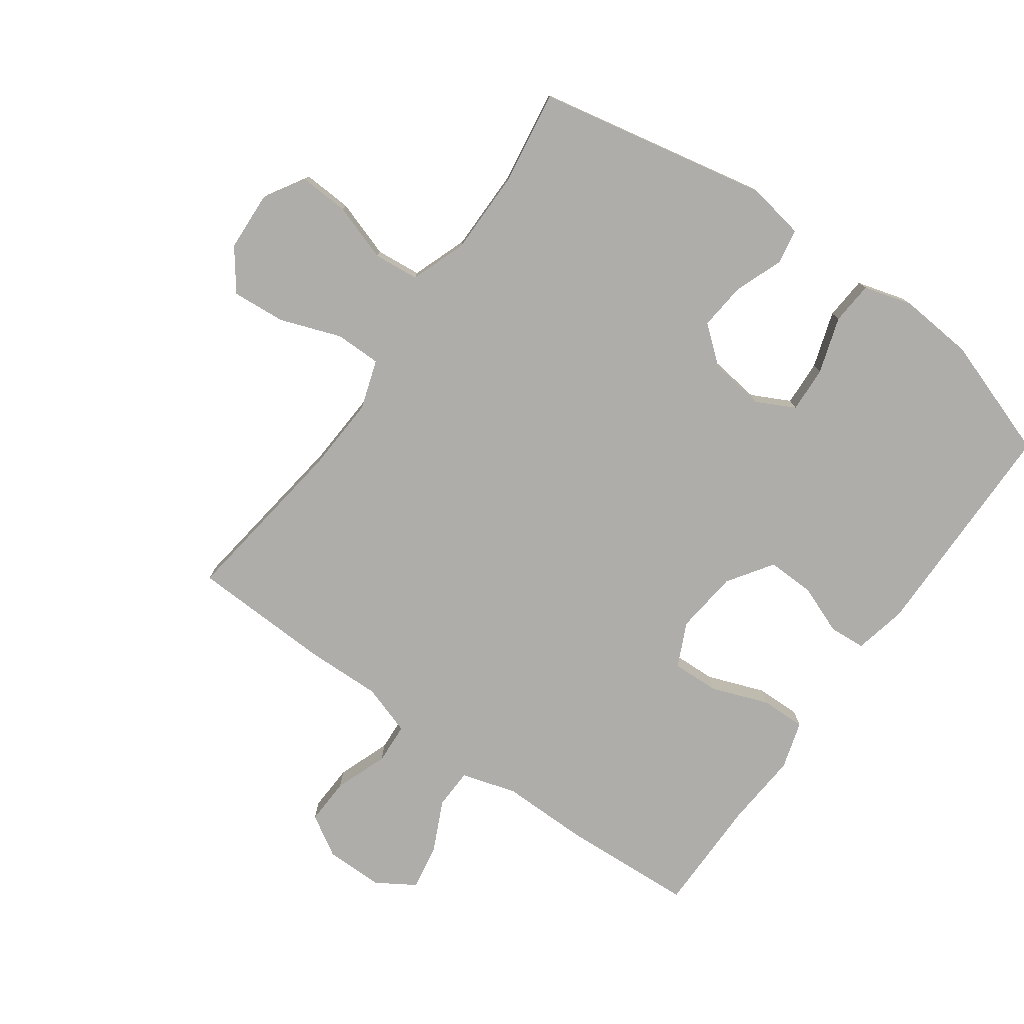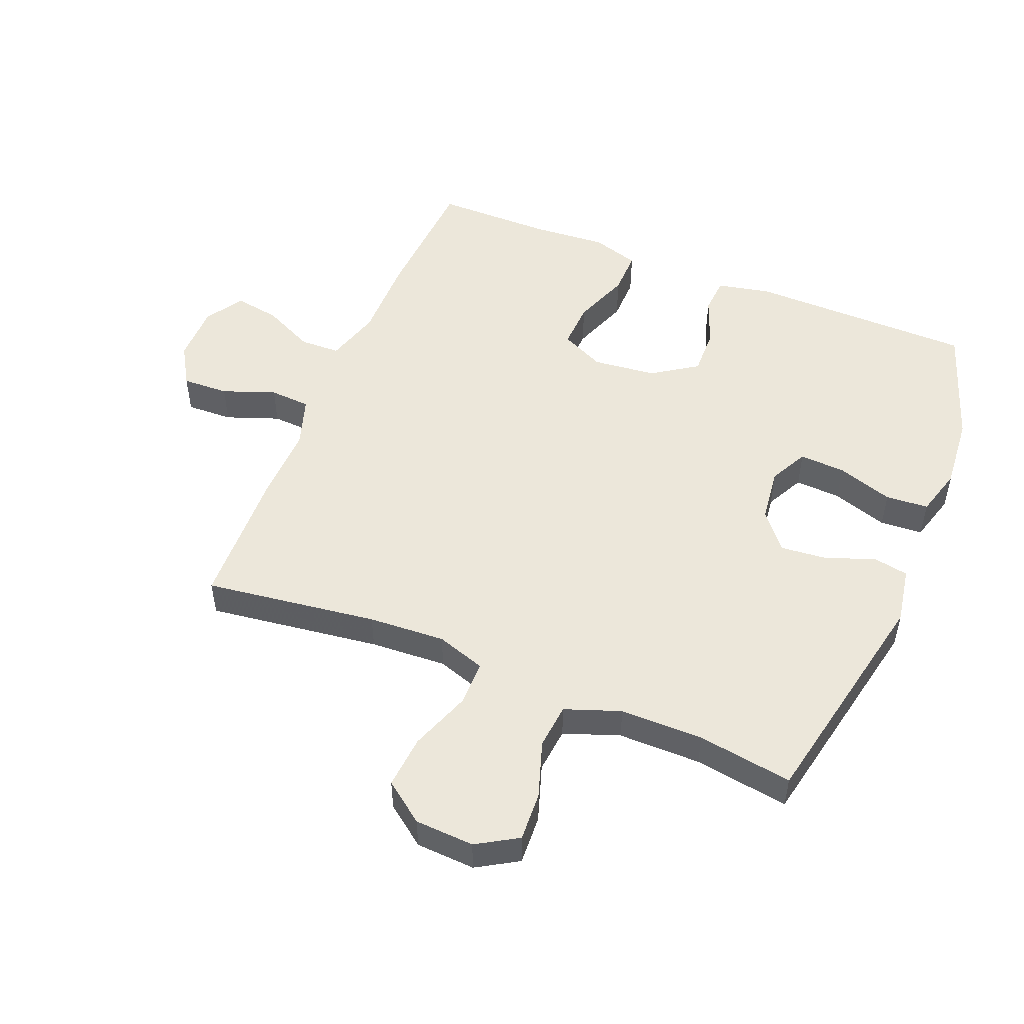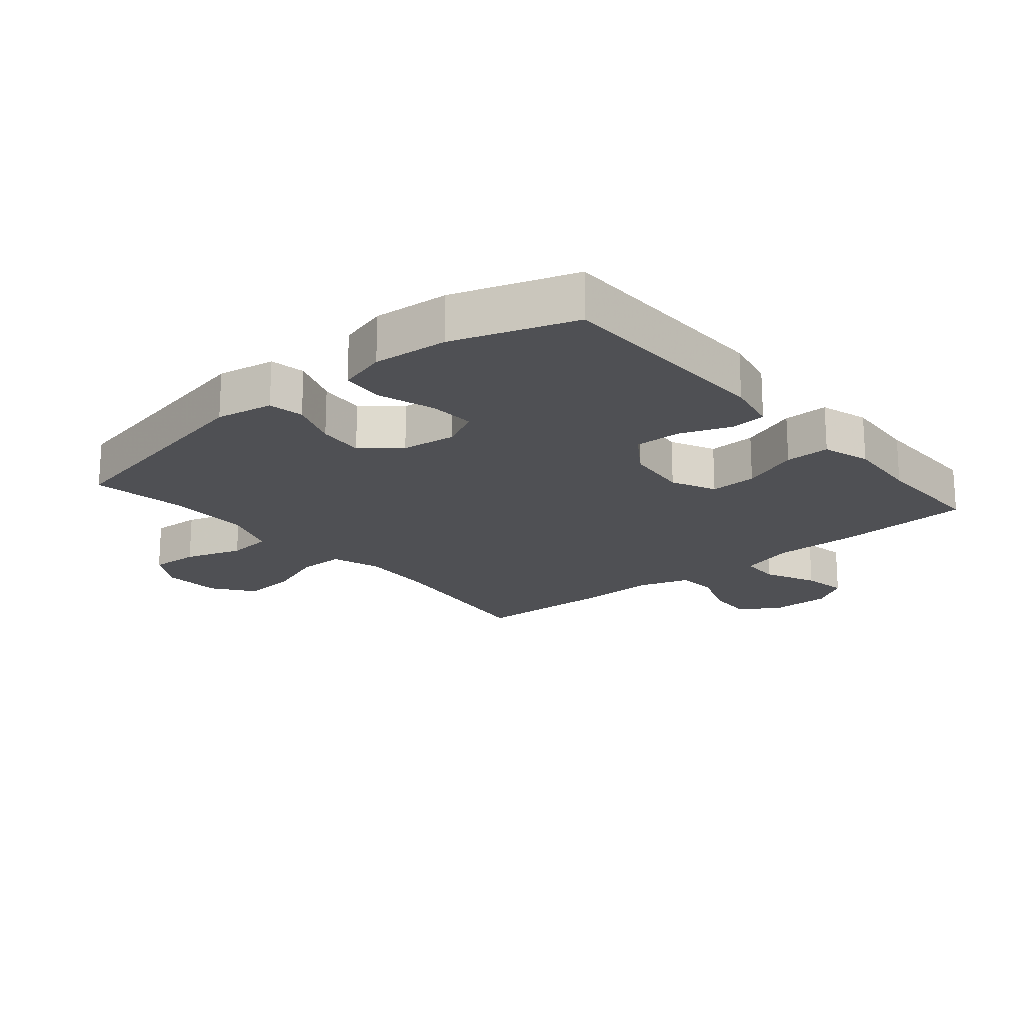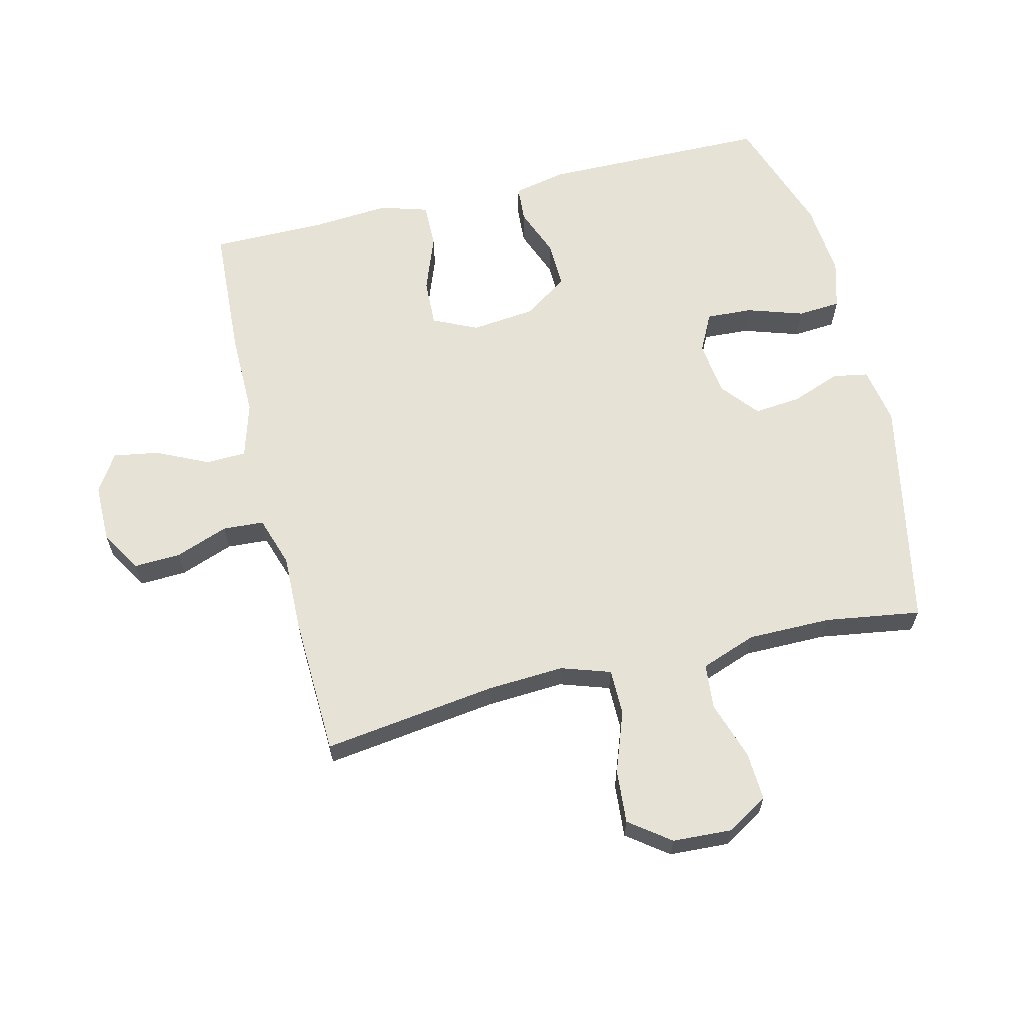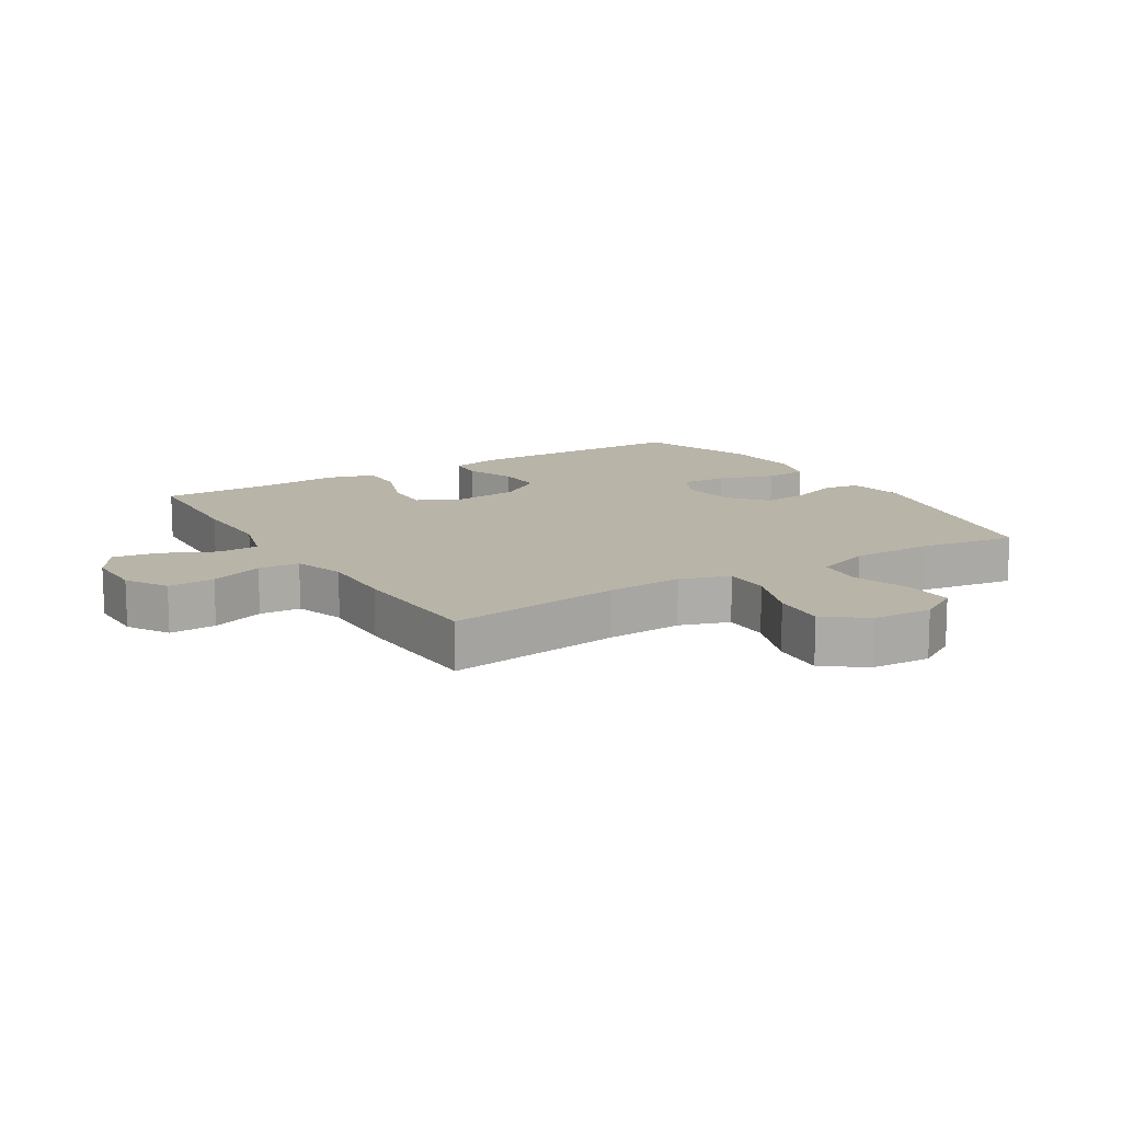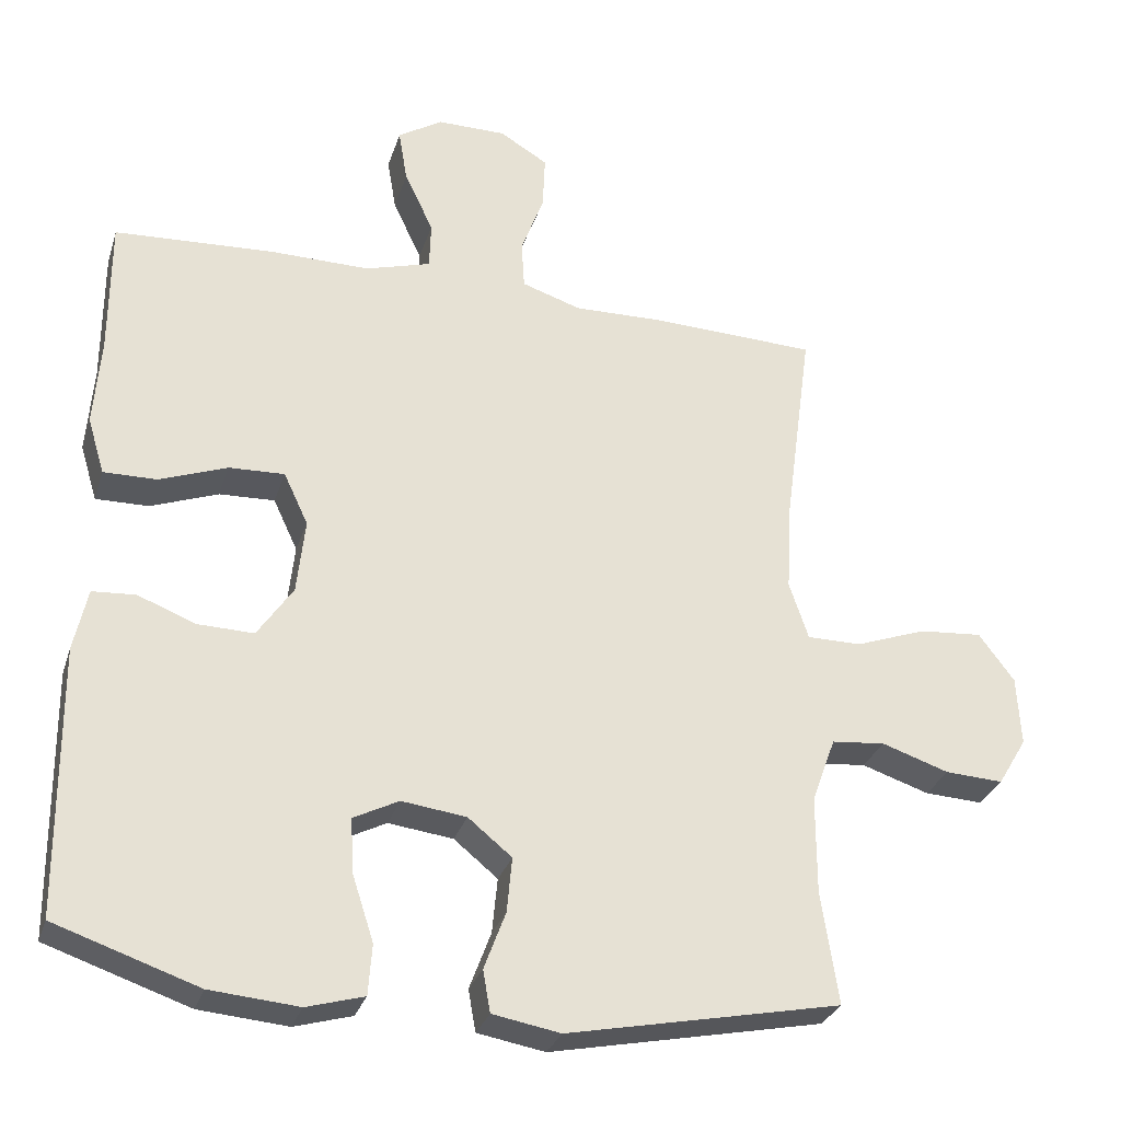
<metadata>
{"format":"obj","ext":"obj","renderer":"f3d","projection":"perspective","resolution":1024,"background":"white","views":[{"elev":-77.4,"azim":144.4,"up":"+Y"},{"elev":50.8,"azim":112.2,"up":"+Y"},{"elev":-19.2,"azim":-139.9,"up":"+Y"},{"elev":63.2,"azim":76.3,"up":"+Y"},{"elev":13.1,"azim":58.4,"up":"+Y"},{"elev":-29.8,"azim":-16.4,"up":"+Z"}]}
</metadata>
<code>
v -0.5 0.07 0.5
v -0.287 0.07 0.512
v -0.151 0.07 0.511
v -0.063 0.07 0.537
v -0.061 0.07 0.601
v -0.1 0.07 0.683
v -0.112 0.07 0.755
v -0.052 0.07 0.793
v 0.041 0.07 0.793
v 0.106 0.07 0.754
v 0.103 0.07 0.68
v 0.072 0.07 0.596
v 0.076 0.07 0.531
v 0.156 0.07 0.505
v 0.278 0.07 0.508
v 0.5 0.07 0.5
v 0.463 0.07 0.225
v 0.456 0.07 0.103
v 0.482 0.07 0.025
v 0.555 0.07 0.025
v 0.651 0.07 0.06
v 0.736 0.07 0.067
v 0.784 0.07 0.003
v 0.789 0.07 -0.091
v 0.75 0.07 -0.156
v 0.672 0.07 -0.152
v 0.581 0.07 -0.122
v 0.509 0.07 -0.129
v 0.477 0.07 -0.217
v 0.477 0.07 -0.349
v 0.5 0.07 -0.5
v 0.132 0.07 -0.575
v 0.041 0.07 -0.559
v 0.031 0.07 -0.503
v 0.06 0.07 -0.425
v 0.067 0.07 -0.351
v 0.008 0.07 -0.303
v -0.079 0.07 -0.292
v -0.14 0.07 -0.323
v -0.136 0.07 -0.396
v -0.107 0.07 -0.485
v -0.112 0.07 -0.553
v -0.189 0.07 -0.575
v -0.308 0.07 -0.565
v -0.5 0.07 -0.5
v -0.504 0.07 -0.14
v -0.486 0.07 -0.056
v -0.428 0.07 -0.052
v -0.35 0.07 -0.082
v -0.275 0.07 -0.084
v -0.227 0.07 -0.013
v -0.216 0.07 0.088
v -0.249 0.07 0.158
v -0.324 0.07 0.155
v -0.415 0.07 0.121
v -0.486 0.07 0.12
v -0.509 0.07 0.196
v -0.5 0.07 0.315
v -0.5 0 0.5
v -0.287 0 0.512
v -0.151 0 0.511
v -0.063 0 0.537
v -0.061 0 0.601
v -0.1 0 0.683
v -0.112 0 0.755
v -0.052 0 0.793
v 0.041 0 0.793
v 0.106 0 0.754
v 0.103 0 0.68
v 0.072 0 0.596
v 0.076 0 0.531
v 0.156 0 0.505
v 0.278 0 0.508
v 0.5 0 0.5
v 0.463 0 0.225
v 0.456 0 0.103
v 0.482 0 0.025
v 0.555 0 0.025
v 0.651 0 0.06
v 0.736 0 0.067
v 0.784 0 0.003
v 0.789 0 -0.091
v 0.75 0 -0.156
v 0.672 0 -0.152
v 0.581 0 -0.122
v 0.509 0 -0.129
v 0.477 0 -0.217
v 0.477 0 -0.349
v 0.5 0 -0.5
v 0.132 0 -0.575
v 0.041 0 -0.559
v 0.031 0 -0.503
v 0.06 0 -0.425
v 0.067 0 -0.351
v 0.008 0 -0.303
v -0.079 0 -0.292
v -0.14 0 -0.323
v -0.136 0 -0.396
v -0.107 0 -0.485
v -0.112 0 -0.553
v -0.189 0 -0.575
v -0.308 0 -0.565
v -0.5 0 -0.5
v -0.504 0 -0.14
v -0.486 0 -0.056
v -0.428 0 -0.052
v -0.35 0 -0.082
v -0.275 0 -0.084
v -0.227 0 -0.013
v -0.216 0 0.088
v -0.249 0 0.158
v -0.324 0 0.155
v -0.415 0 0.121
v -0.486 0 0.12
v -0.509 0 0.196
v -0.5 0 0.315
f 56 57 58
f 55 56 58
f 54 55 58
f 1 2 3
f 58 1 3
f 54 58 3
f 53 54 3
f 52 53 3 4
f 51 52 4
f 47 48 49
f 46 47 49
f 45 46 49
f 44 45 49
f 43 44 49
f 42 43 49
f 41 42 49
f 40 41 49
f 39 40 49 50
f 38 39 50 51
f 33 34 35
f 32 33 35
f 31 32 35
f 30 31 35
f 29 30 35 36
f 28 29 36 37
f 25 26 27
f 24 25 27
f 23 24 27
f 22 23 27
f 21 22 27
f 20 21 27
f 19 20 27 28
f 38 51 4
f 37 38 4
f 28 37 4
f 19 28 4
f 18 19 4
f 10 11 12
f 9 10 12
f 8 9 12
f 7 8 12
f 6 7 12
f 5 6 12
f 5 12 13
f 4 5 13
f 18 4 13
f 17 18 13
f 14 15 16 17
f 13 14 17
f 116 115 114
f 116 114 113
f 116 113 112
f 61 60 59
f 61 59 116
f 61 116 112
f 61 112 111
f 62 61 111 110
f 62 110 109
f 107 106 105
f 107 105 104
f 107 104 103
f 107 103 102
f 107 102 101
f 107 101 100
f 107 100 99
f 107 99 98
f 108 107 98 97
f 109 108 97 96
f 93 92 91
f 93 91 90
f 93 90 89
f 93 89 88
f 94 93 88 87
f 95 94 87 86
f 85 84 83
f 85 83 82
f 85 82 81
f 85 81 80
f 85 80 79
f 85 79 78
f 86 85 78 77
f 62 109 96
f 62 96 95
f 62 95 86
f 62 86 77
f 62 77 76
f 70 69 68
f 70 68 67
f 70 67 66
f 70 66 65
f 70 65 64
f 70 64 63
f 71 70 63
f 71 63 62
f 71 62 76
f 71 76 75
f 75 74 73 72
f 75 72 71
f 1 59 60 2
f 2 60 61 3
f 3 61 62 4
f 4 62 63 5
f 5 63 64 6
f 6 64 65 7
f 7 65 66 8
f 8 66 67 9
f 9 67 68 10
f 10 68 69 11
f 11 69 70 12
f 12 70 71 13
f 13 71 72 14
f 14 72 73 15
f 15 73 74 16
f 16 74 75 17
f 17 75 76 18
f 18 76 77 19
f 19 77 78 20
f 20 78 79 21
f 21 79 80 22
f 22 80 81 23
f 23 81 82 24
f 24 82 83 25
f 25 83 84 26
f 26 84 85 27
f 27 85 86 28
f 28 86 87 29
f 29 87 88 30
f 30 88 89 31
f 31 89 90 32
f 32 90 91 33
f 33 91 92 34
f 34 92 93 35
f 35 93 94 36
f 36 94 95 37
f 37 95 96 38
f 38 96 97 39
f 39 97 98 40
f 40 98 99 41
f 41 99 100 42
f 42 100 101 43
f 43 101 102 44
f 44 102 103 45
f 45 103 104 46
f 46 104 105 47
f 47 105 106 48
f 48 106 107 49
f 49 107 108 50
f 50 108 109 51
f 51 109 110 52
f 52 110 111 53
f 53 111 112 54
f 54 112 113 55
f 55 113 114 56
f 56 114 115 57
f 57 115 116 58
f 58 116 59 1

</code>
